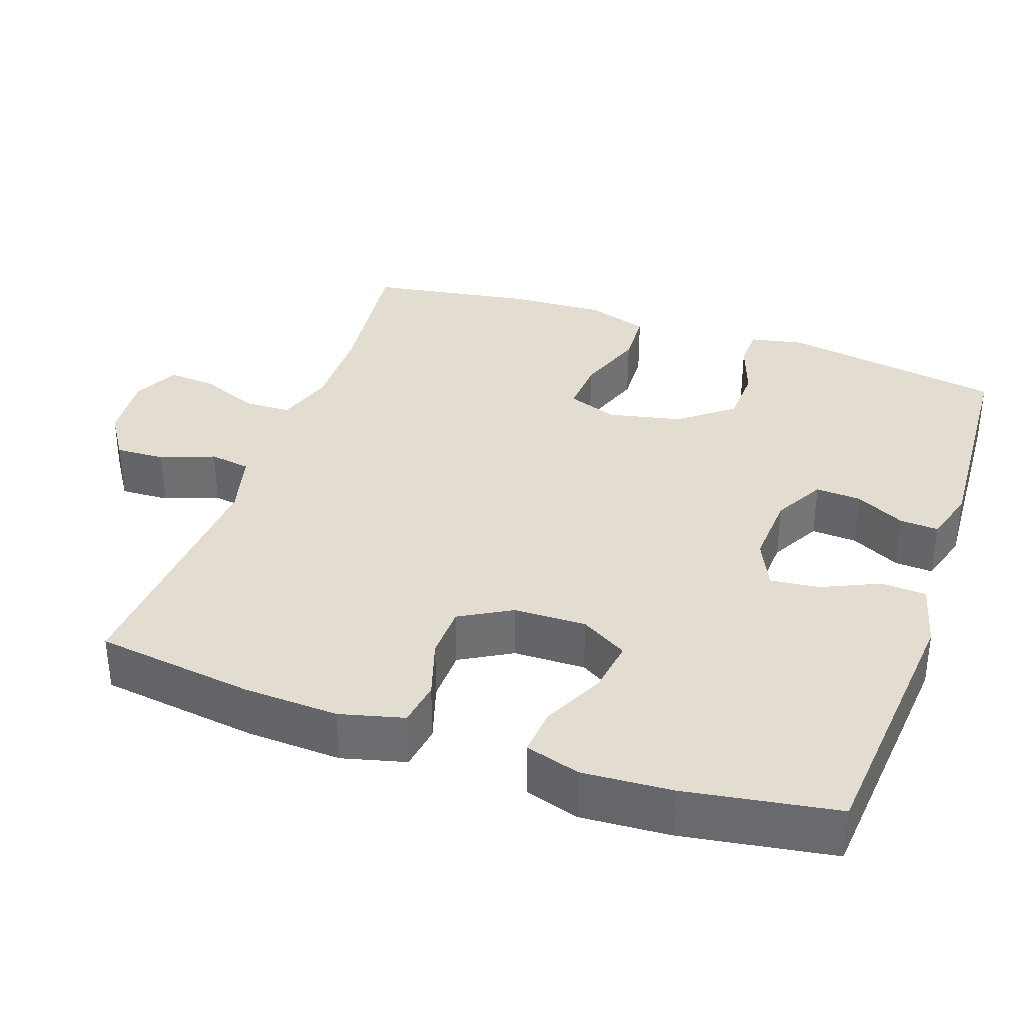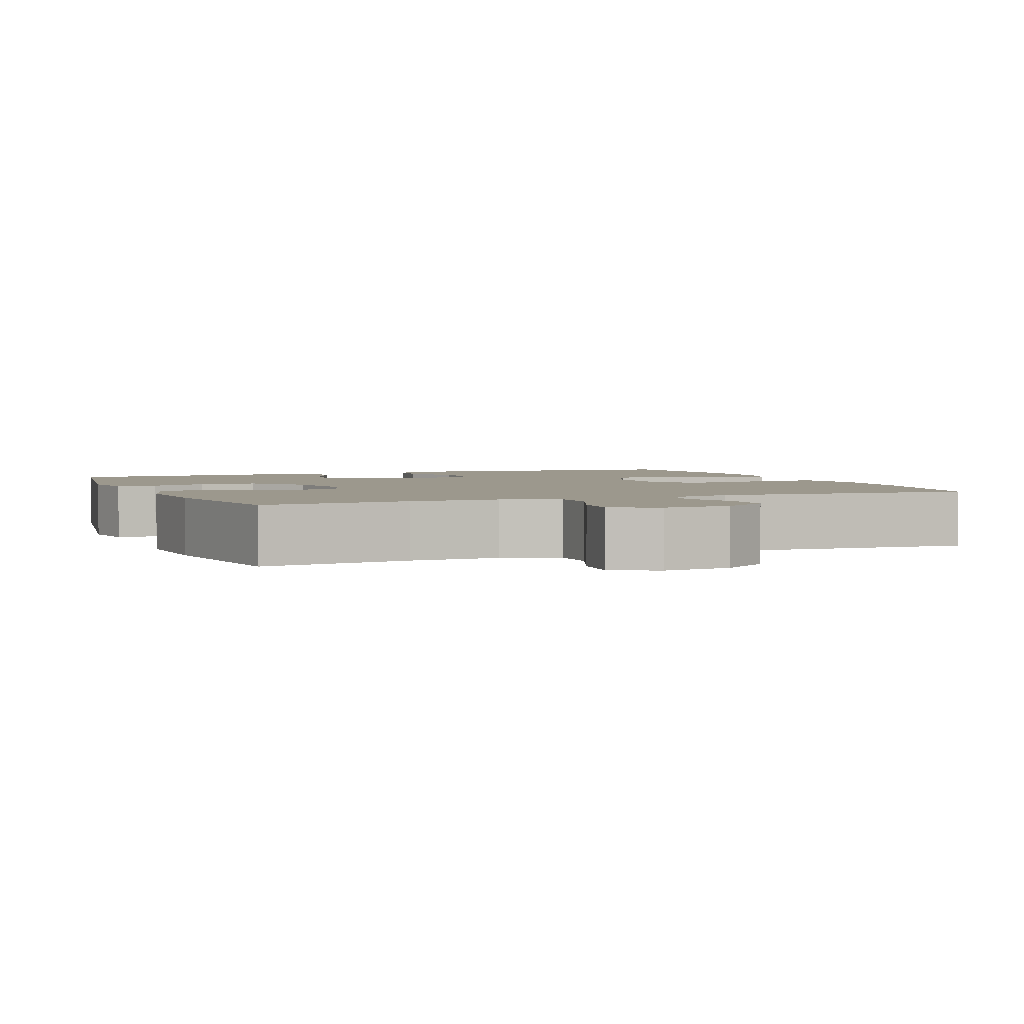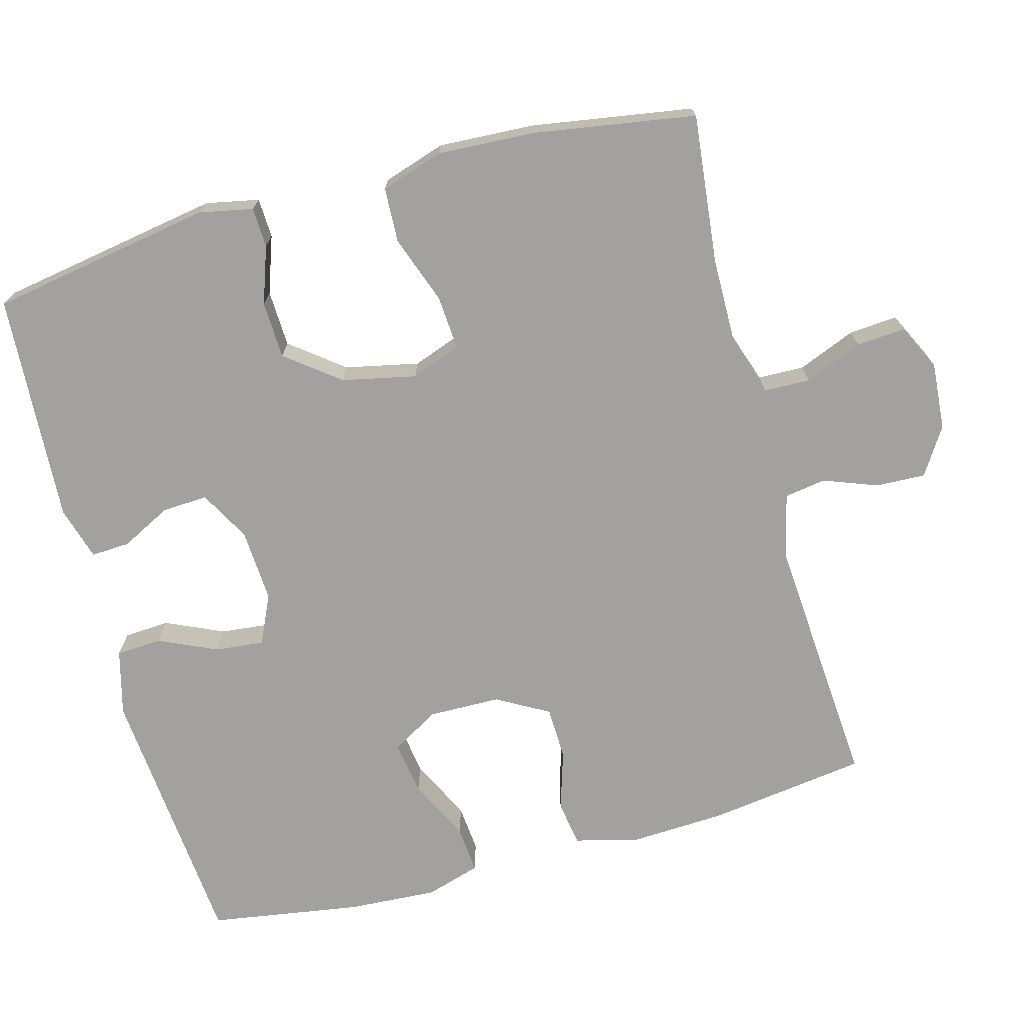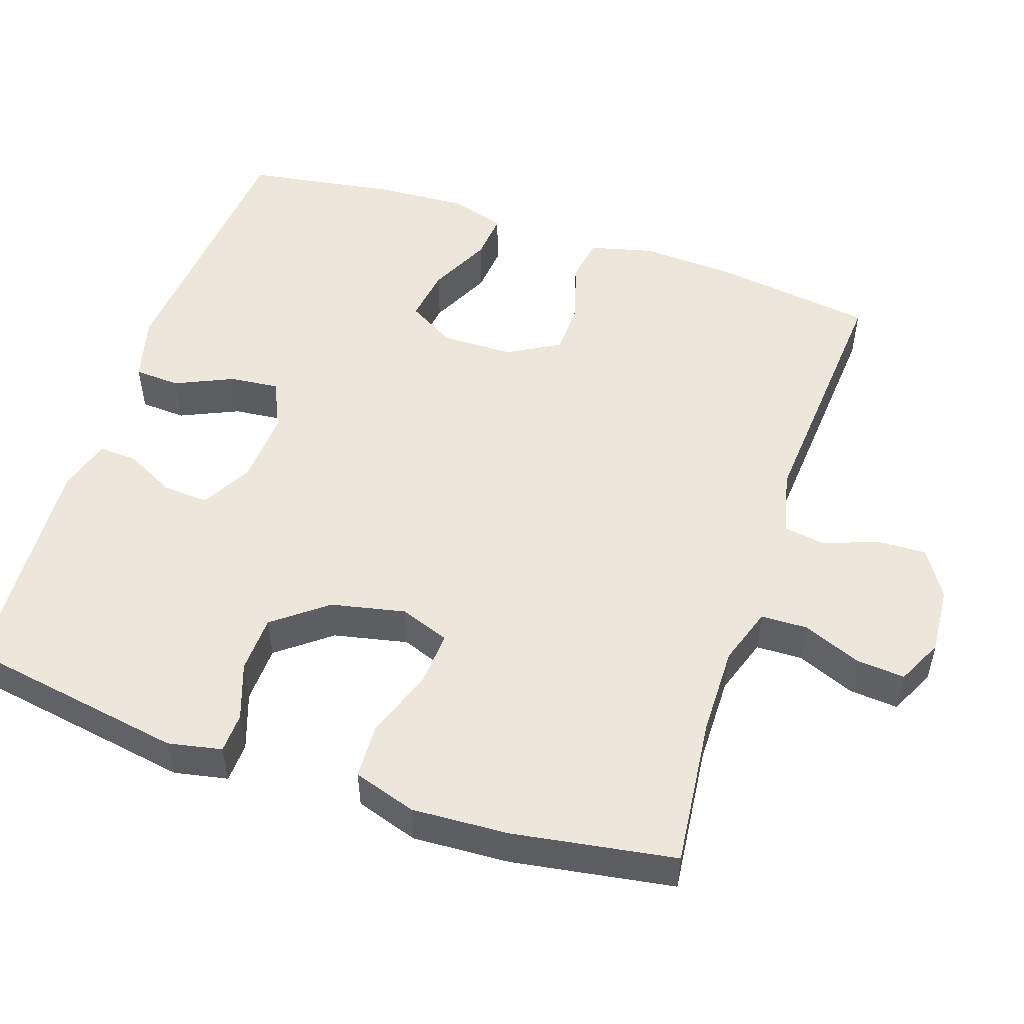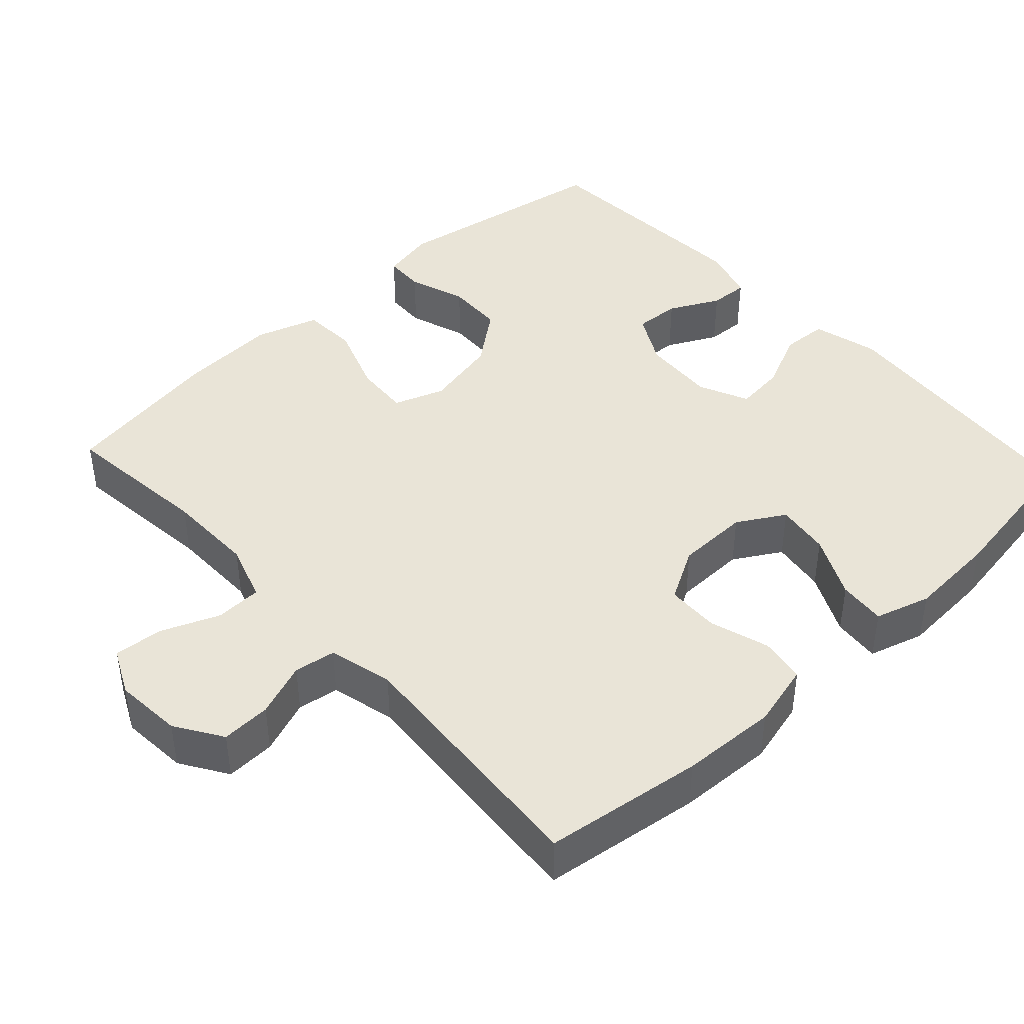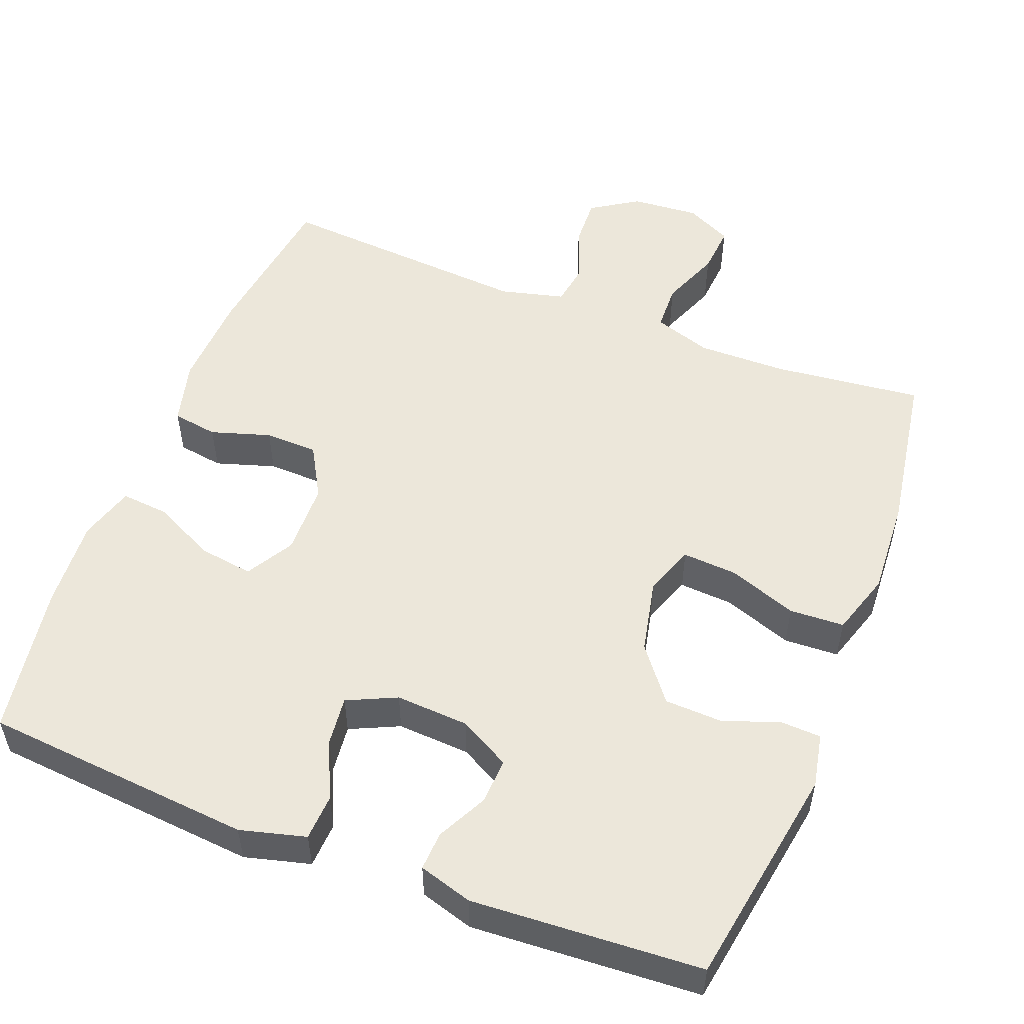
<metadata>
{"format":"obj","ext":"obj","renderer":"f3d","projection":"perspective","resolution":1024,"background":"white","views":[{"elev":35.4,"azim":109.1,"up":"+Y"},{"elev":3.0,"azim":-22.2,"up":"+Y"},{"elev":-72.3,"azim":-74.8,"up":"+Y"},{"elev":51.9,"azim":-71.4,"up":"+Y"},{"elev":43.3,"azim":47.3,"up":"+Y"},{"elev":53.2,"azim":-158.9,"up":"+Y"}]}
</metadata>
<code>
o path1188
v 0.5336 0.0375 -0.3266
v 0.5409 0.0375 -0.2045
v 0.5182 0.0375 -0.1293
v 0.4536 0.0375 -0.1352
v 0.3691 0.0375 -0.1765
v 0.2954 0.0375 -0.1873
v 0.2574 0.0375 -0.123
v 0.2591 0.0375 -0.02439
v 0.2992 0.0375 0.04661
v 0.3716 0.0375 0.04868
v 0.4528 0.0375 0.02338
v 0.5147 0.0375 0.03296
v 0.5369 0.0375 0.1203
v 0.5307 0.0375 0.251
v 0.5008 0.0375 0.4677
v 0.1512 0.0375 0.4422
v 0.06348 0.0375 0.4642
v 0.05457 0.0375 0.5206
v 0.08222 0.0375 0.5943
v 0.08491 0.0375 0.6618
v 0.02105 0.0375 0.7028
v -0.07119 0.0375 0.71
v -0.1337 0.0375 0.6795
v -0.1283 0.0375 0.6128
v -0.09606 0.0375 0.5333
v -0.09795 0.0375 0.47
v -0.1761 0.0375 0.4438
v -0.2975 0.0375 0.4453
v -0.5011 0.0375 0.4677
v -0.5367 0.0375 0.2463
v -0.5438 0.0375 0.1141
v -0.5163 0.0375 0.02835
v -0.4415 0.0375 0.02495
v -0.3477 0.0375 0.05857
v -0.2733 0.0375 0.06357
v -0.2485 0.0375 -0.004536
v -0.27 0.0375 -0.1056
v -0.3266 0.0375 -0.1782
v -0.4047 0.0375 -0.1812
v -0.4829 0.0375 -0.1541
v -0.5375 0.0375 -0.1564
v -0.5522 0.0375 -0.2296
v -0.5011 0.0375 -0.534
v -0.1871 0.0375 -0.5525
v -0.114 0.0375 -0.5307
v -0.1169 0.0375 -0.478
v -0.1516 0.0375 -0.4099
v -0.1552 0.0375 -0.3475
v -0.08575 0.0375 -0.3095
v 0.01432 0.0375 -0.3035
v 0.08154 0.0375 -0.3344
v 0.07432 0.0375 -0.4015
v 0.03857 0.0375 -0.4808
v 0.04212 0.0375 -0.543
v 0.1317 0.0375 -0.5664
v 0.5008 0.0375 -0.534
v 0.5336 -0.0375 -0.3266
v 0.5409 -0.0375 -0.2045
v 0.5182 -0.0375 -0.1293
v 0.4536 -0.0375 -0.1352
v 0.3691 -0.0375 -0.1765
v 0.2954 -0.0375 -0.1873
v 0.2574 -0.0375 -0.123
v 0.2591 -0.0375 -0.02439
v 0.2992 -0.0375 0.04661
v 0.3716 -0.0375 0.04868
v 0.4528 -0.0375 0.02338
v 0.5147 -0.0375 0.03296
v 0.5369 -0.0375 0.1203
v 0.5307 -0.0375 0.251
v 0.5008 -0.0375 0.4677
v 0.1512 -0.0375 0.4422
v 0.06348 -0.0375 0.4642
v 0.05457 -0.0375 0.5206
v 0.08222 -0.0375 0.5943
v 0.08491 -0.0375 0.6618
v 0.02105 -0.0375 0.7028
v -0.07119 -0.0375 0.71
v -0.1337 -0.0375 0.6795
v -0.1283 -0.0375 0.6128
v -0.09606 -0.0375 0.5333
v -0.09795 -0.0375 0.47
v -0.1761 -0.0375 0.4438
v -0.2975 -0.0375 0.4453
v -0.5011 -0.0375 0.4677
v -0.5367 -0.0375 0.2463
v -0.5438 -0.0375 0.1141
v -0.5163 -0.0375 0.02835
v -0.4415 -0.0375 0.02495
v -0.3477 -0.0375 0.05857
v -0.2733 -0.0375 0.06357
v -0.2485 -0.0375 -0.004536
v -0.27 -0.0375 -0.1056
v -0.3266 -0.0375 -0.1782
v -0.4047 -0.0375 -0.1812
v -0.4829 -0.0375 -0.1541
v -0.5375 -0.0375 -0.1564
v -0.5522 -0.0375 -0.2296
v -0.5011 -0.0375 -0.534
v -0.1871 -0.0375 -0.5525
v -0.114 -0.0375 -0.5307
v -0.1169 -0.0375 -0.478
v -0.1516 -0.0375 -0.4099
v -0.1552 -0.0375 -0.3475
v -0.08575 -0.0375 -0.3095
v 0.01432 -0.0375 -0.3035
v 0.08154 -0.0375 -0.3344
v 0.07432 -0.0375 -0.4015
v 0.03857 -0.0375 -0.4808
v 0.04212 -0.0375 -0.543
v 0.1317 -0.0375 -0.5664
v 0.5008 -0.0375 -0.534
v 0.04212 0.0375 -0.543
v 0.04212 0.0375 -0.543
v 0.1317 0.0375 -0.5664
v -0.1871 0.0375 -0.5525
v -0.114 0.0375 -0.5307
v -0.114 0.0375 -0.5307
v 0.03857 0.0375 -0.4808
v -0.5011 0.0375 -0.534
v -0.5011 0.0375 -0.534
v 0.5008 0.0375 -0.534
v 0.5008 0.0375 -0.534
v -0.1169 0.0375 -0.478
v 0.07432 0.0375 -0.4015
v -0.1516 0.0375 -0.4099
v 0.5336 0.0375 -0.3266
v -0.1552 0.0375 -0.3475
v -0.1552 0.0375 -0.3475
v 0.08154 0.0375 -0.3344
v 0.08154 0.0375 -0.3344
v -0.08575 0.0375 -0.3095
v -0.5522 0.0375 -0.2296
v 0.01432 0.0375 -0.3035
v 0.5409 0.0375 -0.2045
v -0.5375 0.0375 -0.1564
v -0.5375 0.0375 -0.1564
v 0.3691 0.0375 -0.1765
v 0.2954 0.0375 -0.1873
v 0.2954 0.0375 -0.1873
v 0.5182 0.0375 -0.1293
v 0.5182 0.0375 -0.1293
v -0.3266 0.0375 -0.1782
v -0.4047 0.0375 -0.1812
v 0.2574 0.0375 -0.123
v -0.4829 0.0375 -0.1541
v -0.27 0.0375 -0.1056
v 0.4536 0.0375 -0.1352
v 0.2591 0.0375 -0.02439
v -0.2485 0.0375 -0.004536
v 0.2992 0.0375 0.04661
v -0.2733 0.0375 0.06357
v -0.2733 0.0375 0.06357
v 0.3716 0.0375 0.04868
v 0.4528 0.0375 0.02338
v 0.5147 0.0375 0.03296
v 0.5147 0.0375 0.03296
v -0.5163 0.0375 0.02835
v -0.5163 0.0375 0.02835
v -0.4415 0.0375 0.02495
v -0.3477 0.0375 0.05857
v -0.5438 0.0375 0.1141
v 0.5369 0.0375 0.1203
v -0.5367 0.0375 0.2463
v 0.5307 0.0375 0.251
v -0.5011 0.0375 0.4677
v -0.5011 0.0375 0.4677
v -0.1761 0.0375 0.4438
v -0.2975 0.0375 0.4453
v 0.1512 0.0375 0.4422
v 0.06348 0.0375 0.4642
v 0.06348 0.0375 0.4642
v 0.5008 0.0375 0.4677
v 0.5008 0.0375 0.4677
v -0.09795 0.0375 0.47
v -0.09795 0.0375 0.47
v 0.05457 0.0375 0.5206
v -0.09606 0.0375 0.5333
v 0.08222 0.0375 0.5943
v -0.1283 0.0375 0.6128
v 0.08491 0.0375 0.6618
v -0.1337 0.0375 0.6795
v -0.1337 0.0375 0.6795
v 0.02105 0.0375 0.7028
v -0.07119 0.0375 0.71
v 0.04212 -0.0375 -0.543
v 0.04212 -0.0375 -0.543
v 0.1317 -0.0375 -0.5664
v -0.1871 -0.0375 -0.5525
v -0.114 -0.0375 -0.5307
v -0.114 -0.0375 -0.5307
v 0.03857 -0.0375 -0.4808
v -0.5011 -0.0375 -0.534
v -0.5011 -0.0375 -0.534
v 0.5008 -0.0375 -0.534
v 0.5008 -0.0375 -0.534
v -0.1169 -0.0375 -0.478
v 0.07432 -0.0375 -0.4015
v -0.1516 -0.0375 -0.4099
v 0.5336 -0.0375 -0.3266
v -0.1552 -0.0375 -0.3475
v -0.1552 -0.0375 -0.3475
v 0.08154 -0.0375 -0.3344
v 0.08154 -0.0375 -0.3344
v -0.08575 -0.0375 -0.3095
v -0.5522 -0.0375 -0.2296
v 0.01432 -0.0375 -0.3035
v 0.5409 -0.0375 -0.2045
v -0.5375 -0.0375 -0.1564
v -0.5375 -0.0375 -0.1564
v 0.3691 -0.0375 -0.1765
v 0.2954 -0.0375 -0.1873
v 0.2954 -0.0375 -0.1873
v 0.5182 -0.0375 -0.1293
v 0.5182 -0.0375 -0.1293
v -0.3266 -0.0375 -0.1782
v -0.4047 -0.0375 -0.1812
v 0.2574 -0.0375 -0.123
v -0.4829 -0.0375 -0.1541
v -0.27 -0.0375 -0.1056
v 0.4536 -0.0375 -0.1352
v 0.2591 -0.0375 -0.02439
v -0.2485 -0.0375 -0.004536
v 0.2992 -0.0375 0.04661
v -0.2733 -0.0375 0.06357
v -0.2733 -0.0375 0.06357
v 0.3716 -0.0375 0.04868
v 0.4528 -0.0375 0.02338
v 0.5147 -0.0375 0.03296
v 0.5147 -0.0375 0.03296
v -0.5163 -0.0375 0.02835
v -0.5163 -0.0375 0.02835
v -0.4415 -0.0375 0.02495
v -0.3477 -0.0375 0.05857
v -0.5438 -0.0375 0.1141
v 0.5369 -0.0375 0.1203
v -0.5367 -0.0375 0.2463
v 0.5307 -0.0375 0.251
v -0.5011 -0.0375 0.4677
v -0.5011 -0.0375 0.4677
v -0.1761 -0.0375 0.4438
v -0.2975 -0.0375 0.4453
v 0.1512 -0.0375 0.4422
v 0.06348 -0.0375 0.4642
v 0.06348 -0.0375 0.4642
v 0.5008 -0.0375 0.4677
v 0.5008 -0.0375 0.4677
v -0.09795 -0.0375 0.47
v -0.09795 -0.0375 0.47
v 0.05457 -0.0375 0.5206
v -0.09606 -0.0375 0.5333
v 0.08222 -0.0375 0.5943
v -0.1283 -0.0375 0.6128
v 0.08491 -0.0375 0.6618
v -0.1337 -0.0375 0.6795
v -0.1337 -0.0375 0.6795
v 0.02105 -0.0375 0.7028
v -0.07119 -0.0375 0.71
f 252 251 250
f 243 238 246
f 207 223 205
f 207 218 222
f 197 189 190
f 235 234 237
f 201 220 216
f 257 252 254
f 248 250 251
f 225 224 244
f 223 222 225
f 253 258 255
f 207 222 223
f 251 257 253
f 186 188 192
f 214 221 208
f 198 212 203
f 218 203 212
f 237 242 239
f 225 248 241
f 224 227 238
f 233 235 231
f 243 224 238
f 193 217 206
f 201 216 217
f 257 251 252
f 197 199 189
f 200 212 195
f 195 212 188
f 238 227 236
f 244 224 243
f 244 250 248
f 222 224 225
f 211 212 200
f 188 212 198
f 208 211 200
f 253 257 258
f 234 225 242
f 237 234 242
f 225 241 242
f 192 188 198
f 193 201 217
f 225 244 248
f 189 199 193
f 205 220 201
f 206 217 219
f 234 235 233
f 206 219 209
f 199 201 193
f 203 218 207
f 236 228 229
f 211 208 221
f 205 223 220
f 227 228 236
f 114 55 111 187
f 44 118 191 100
f 53 54 110 109
f 121 44 100 194
f 55 123 196 111
f 45 46 102 101
f 52 53 109 108
f 46 47 103 102
f 56 1 57 112
f 47 129 202 103
f 131 52 108 204
f 48 49 105 104
f 42 43 99 98
f 50 51 107 106
f 1 2 58 57
f 49 50 106 105
f 137 42 98 210
f 5 140 213 61
f 2 142 215 58
f 38 39 95 94
f 6 7 63 62
f 40 41 97 96
f 39 40 96 95
f 37 38 94 93
f 4 5 61 60
f 3 4 60 59
f 7 8 64 63
f 36 37 93 92
f 8 9 65 64
f 153 36 92 226
f 10 11 67 66
f 11 157 230 67
f 159 33 89 232
f 33 34 90 89
f 31 32 88 87
f 12 13 69 68
f 9 10 66 65
f 34 35 91 90
f 30 31 87 86
f 13 14 70 69
f 167 30 86 240
f 27 28 84 83
f 16 172 245 72
f 174 16 72 247
f 14 15 71 70
f 176 27 83 249
f 28 29 85 84
f 17 18 74 73
f 25 26 82 81
f 18 19 75 74
f 24 25 81 80
f 19 20 76 75
f 183 24 80 256
f 20 21 77 76
f 22 23 79 78
f 21 22 78 77
f 179 177 178
f 170 173 165
f 134 132 150
f 134 149 145
f 124 117 116
f 162 164 161
f 128 143 147
f 184 181 179
f 175 178 177
f 152 171 151
f 150 152 149
f 180 182 185
f 134 150 149
f 178 180 184
f 113 119 115
f 141 135 148
f 125 130 139
f 145 139 130
f 164 166 169
f 152 168 175
f 151 165 154
f 160 158 162
f 170 165 151
f 120 133 144
f 128 144 143
f 184 179 178
f 124 116 126
f 127 122 139
f 122 115 139
f 165 163 154
f 171 170 151
f 171 175 177
f 149 152 151
f 138 127 139
f 115 125 139
f 135 127 138
f 180 185 184
f 161 169 152
f 164 169 161
f 152 169 168
f 119 125 115
f 120 144 128
f 152 175 171
f 116 120 126
f 132 128 147
f 133 146 144
f 161 160 162
f 133 136 146
f 126 120 128
f 130 134 145
f 163 156 155
f 138 148 135
f 132 147 150
f 154 163 155

</code>
